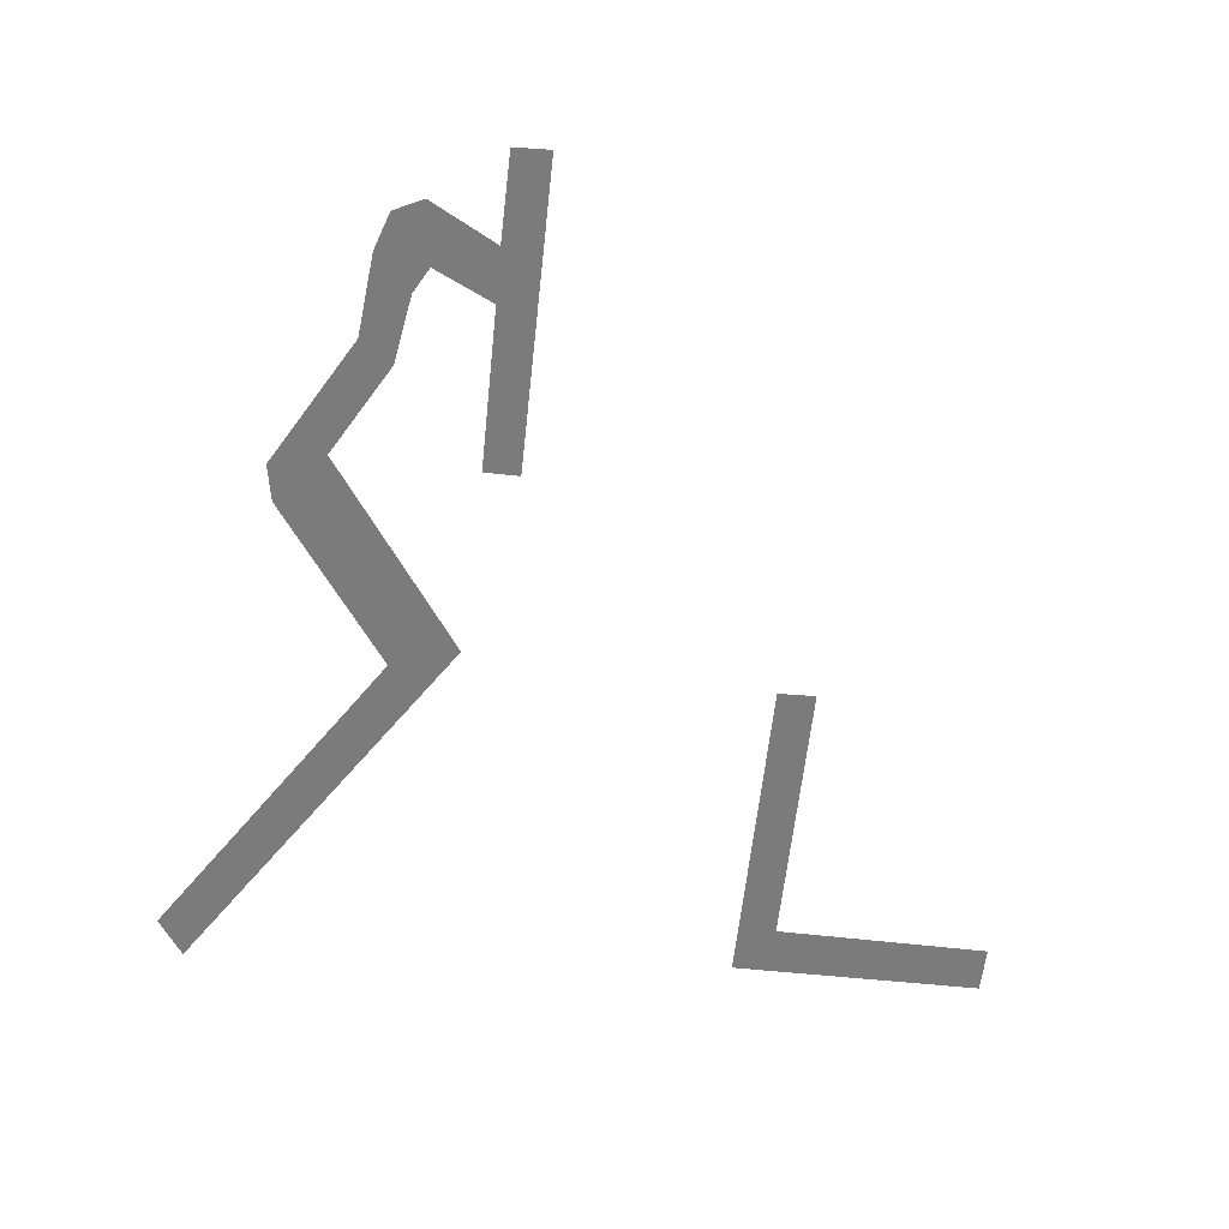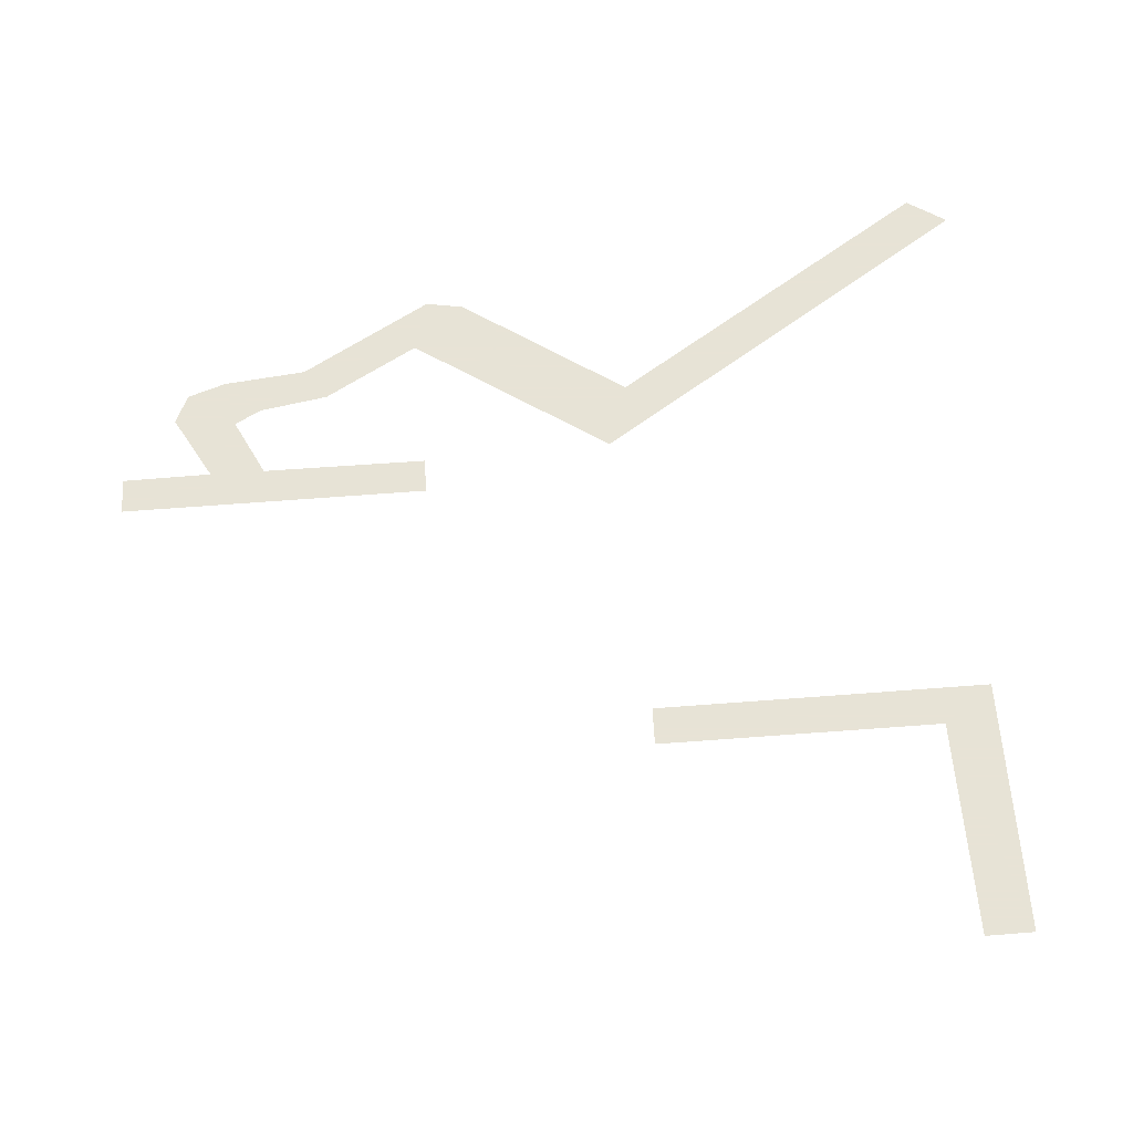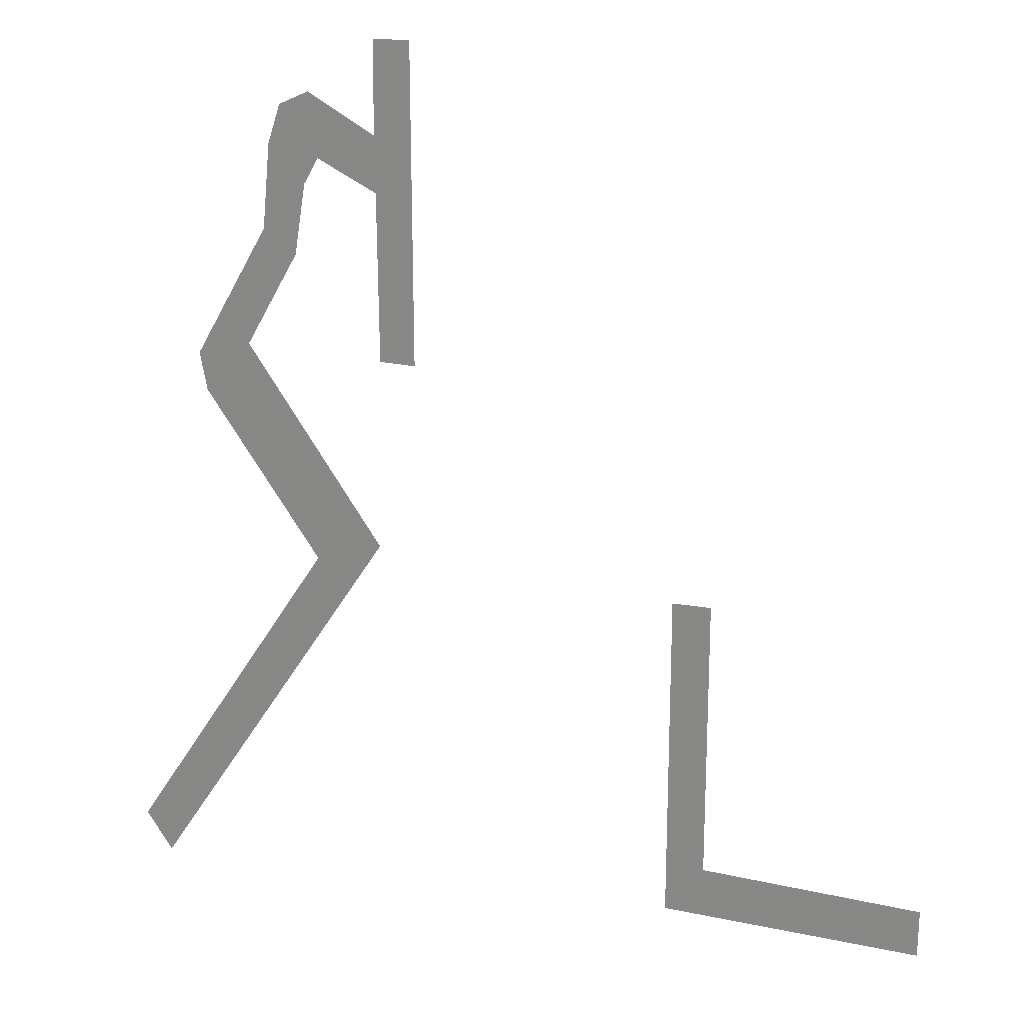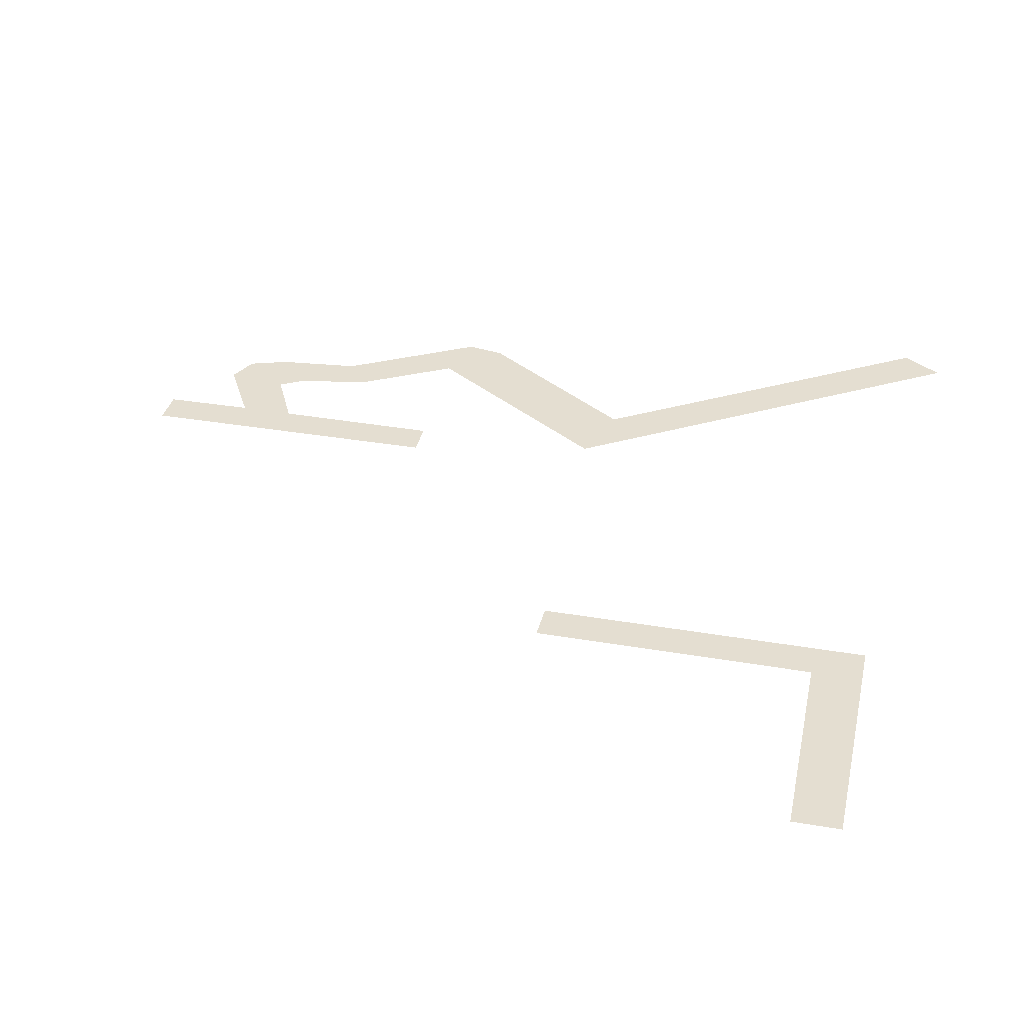
<metadata>
{"format":"obj","ext":"obj","renderer":"f3d","projection":"perspective","resolution":1024,"background":"white","views":[{"elev":-58.5,"azim":173.9,"up":"+Z"},{"elev":62.6,"azim":-94.6,"up":"+Z"},{"elev":22.2,"azim":-159.9,"up":"+Y"},{"elev":36.5,"azim":-77.6,"up":"+Z"}]}
</metadata>
<code>
o WorldMap Zul'Drak, Npc 32447: Zul'drak Sentinel
v 0.2844 0.1829 0
v 0.2025 0.1818 0
v 0.2025 0.1634 0
v 0.2988 0.1635 0
v 0.2991 0.2901 0
v 0.2848 0.2905 0
v 0.4118 0.4312 0
v 0.3981 0.4863 0
v 0.398 0.3685 0
v 0.4114 0.3686 0
v 0.412 0.4519 0
v 0.434 0.442 0
v 0.437 0.4656 0
v 0.4481 0.4603 0
v 0.4529 0.4457 0
v 0.4394 0.4321 0
v 0.456 0.4142 0
v 0.4437 0.4057 0
v 0.4639 0.3697 0
v 0.4845 0.3639 0
v 0.4819 0.3495 0
v 0.4386 0.2873 0
v 0.4131 0.2958 0
v 0.5087 0.1477 0
v 0.5187 0.1629 0
v 0.4117 0.4858 0
g Route 1
f 1 2 3
f 4 1 3
f 1 4 5
f 6 1 5
g Route 2
f 7 8 9
f 10 7 9
f 11 8 7
f 11 7 12
f 11 12 13
f 13 12 14
f 14 12 15
f 12 16 15
f 15 16 17
f 16 18 17
f 17 18 19
f 17 19 20
f 19 21 20
f 19 22 21
f 23 22 19
f 22 23 24
f 22 24 25
f 11 26 8

</code>
